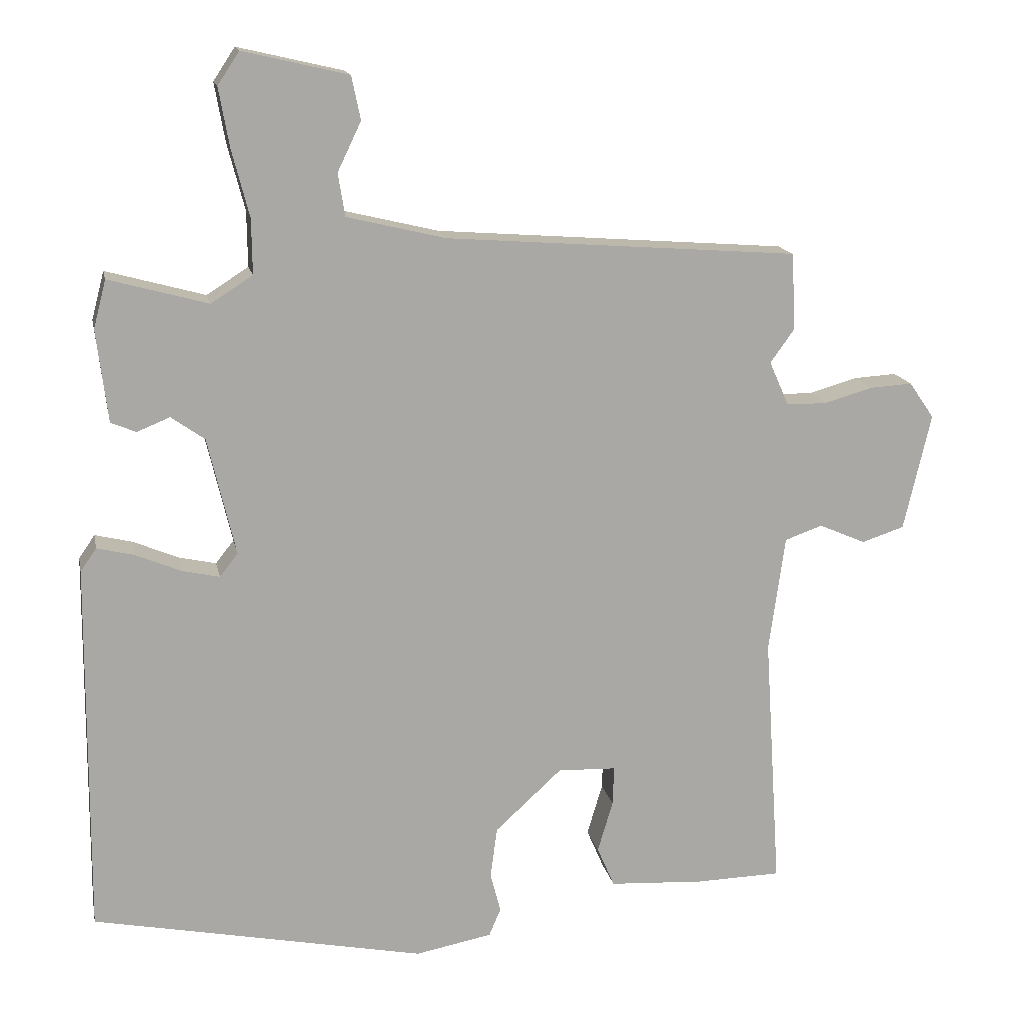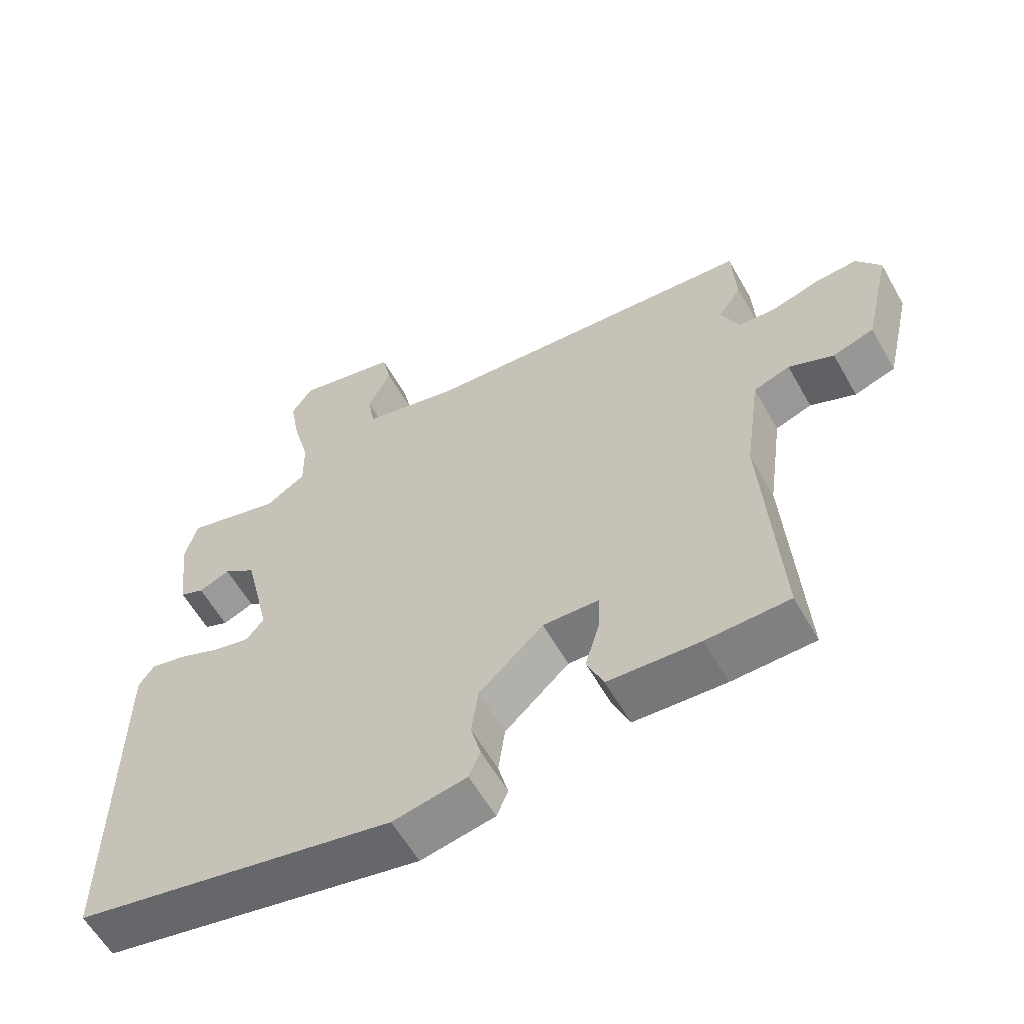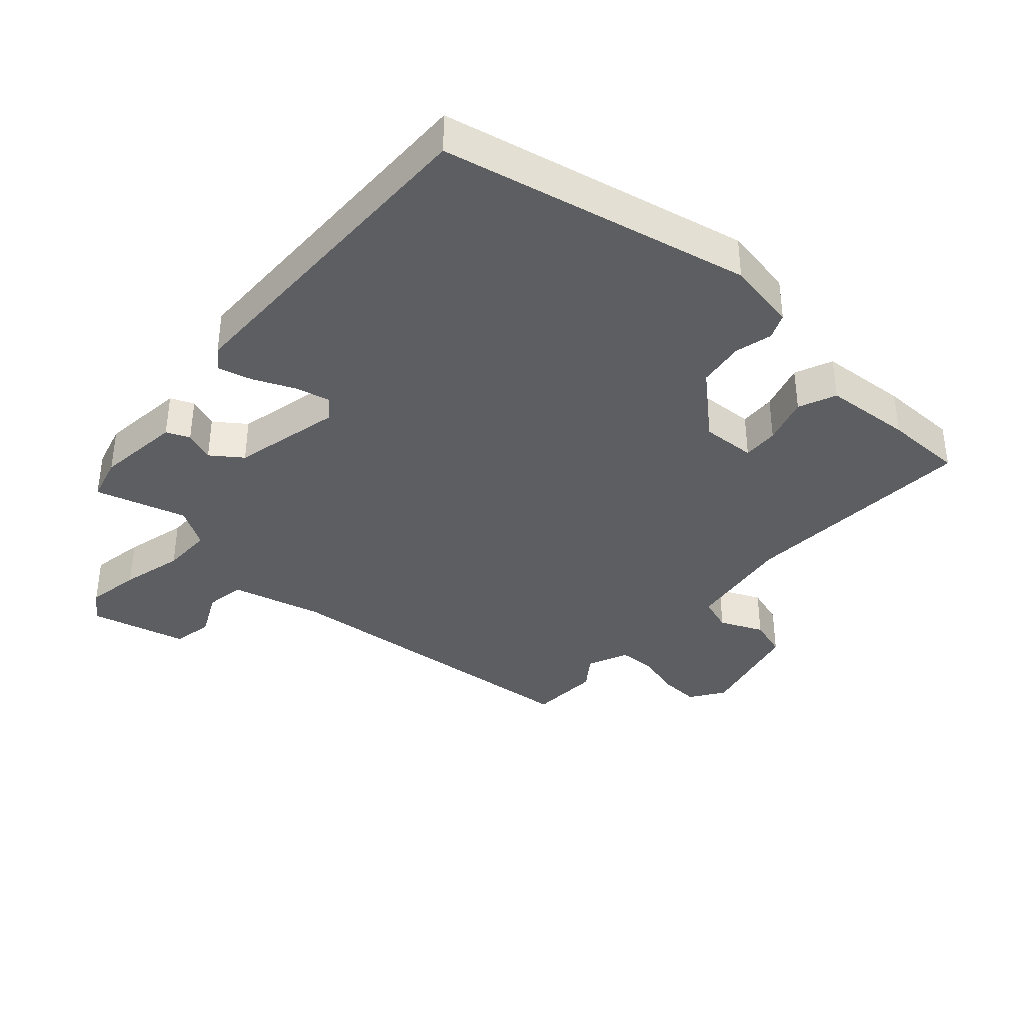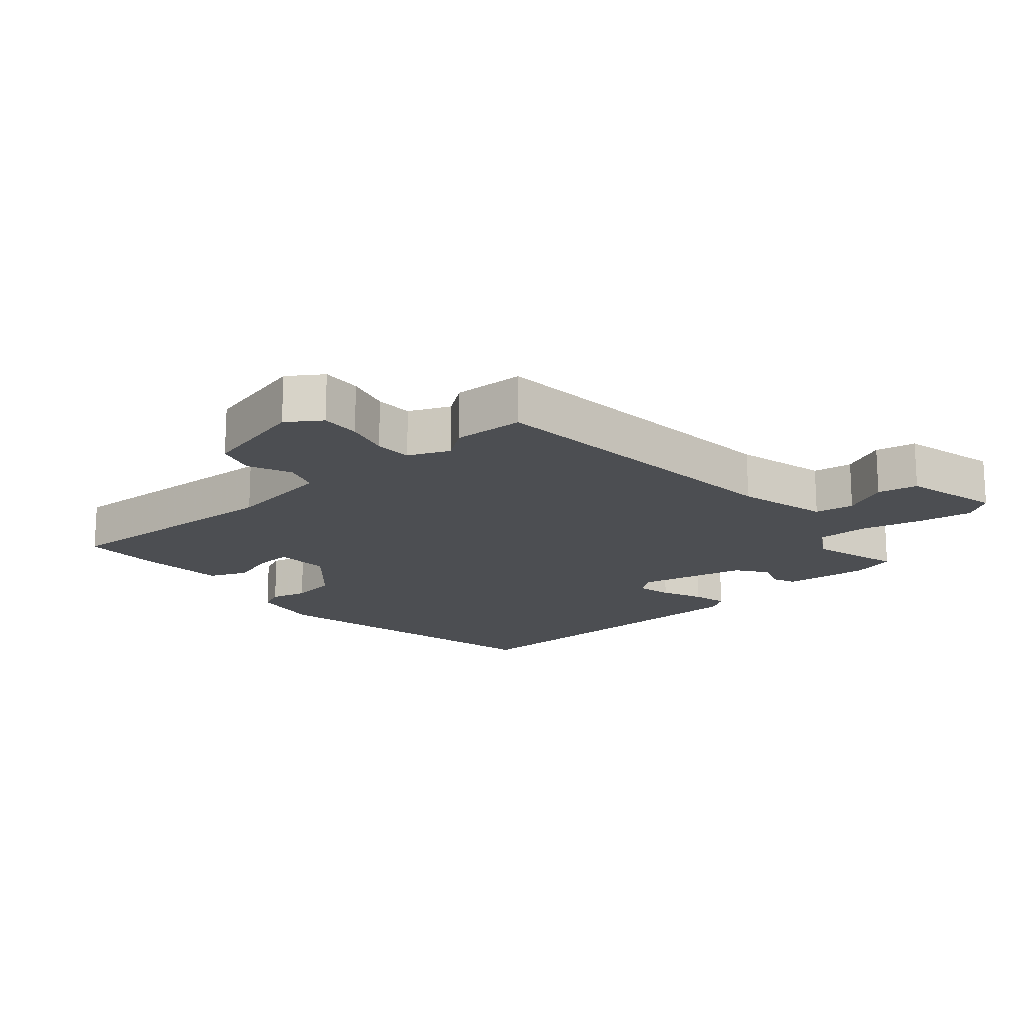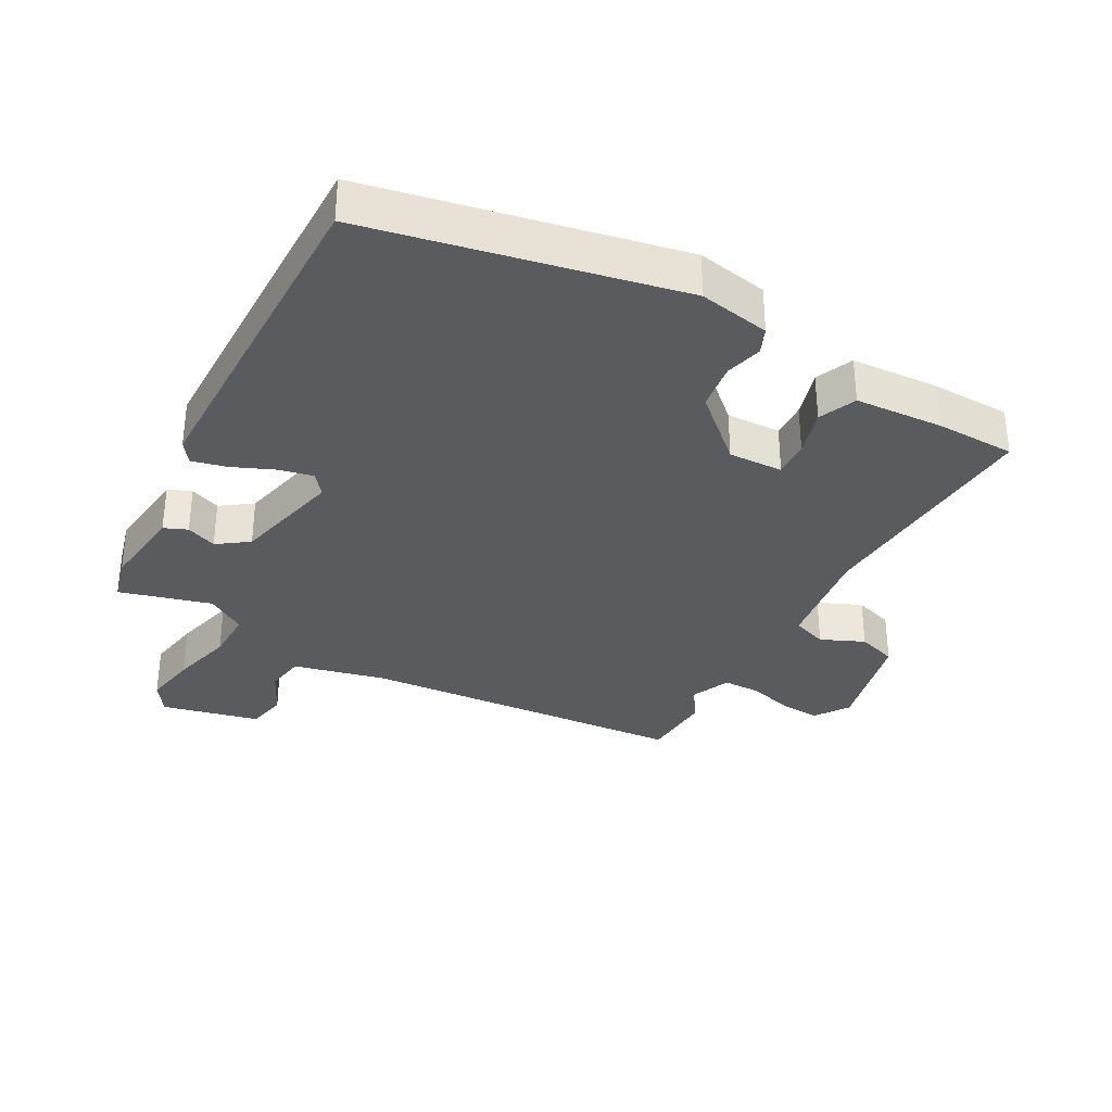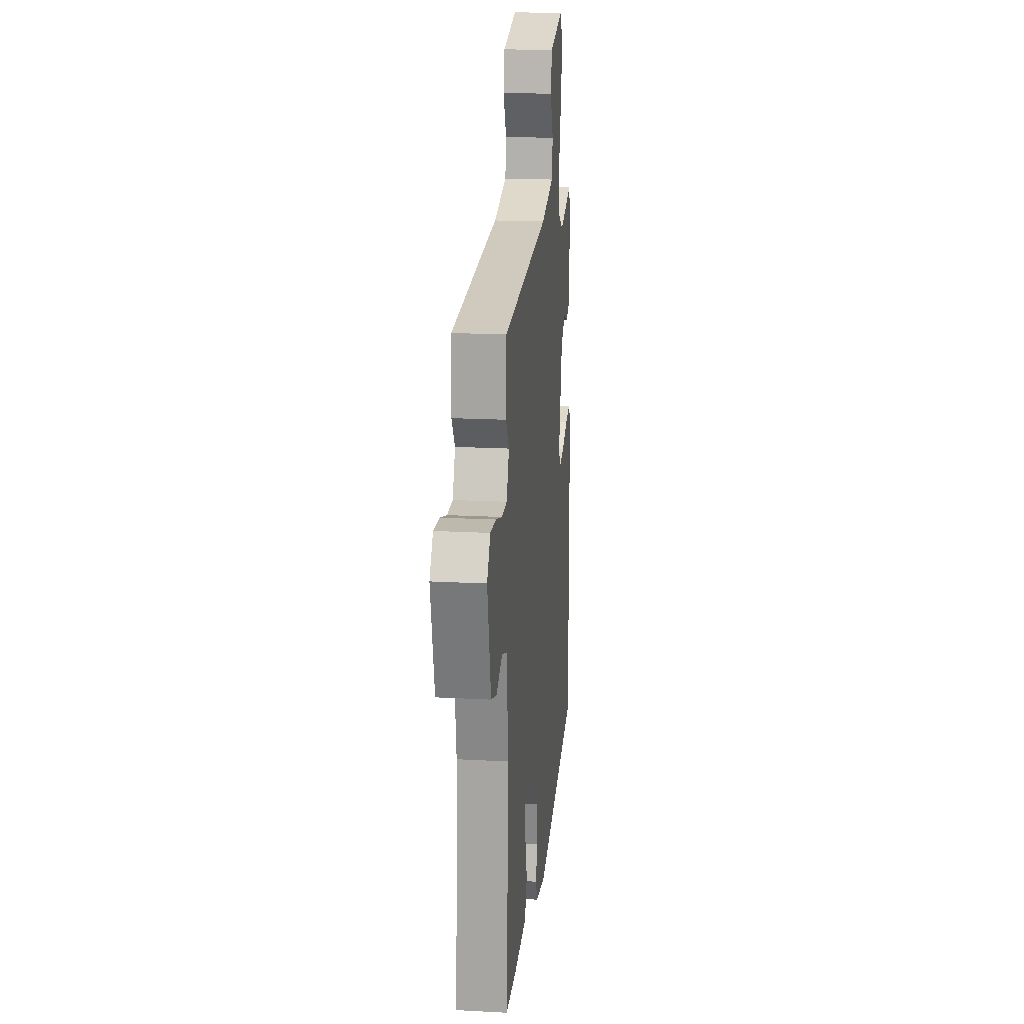
<metadata>
{"format":"obj","ext":"obj","renderer":"f3d","projection":"perspective","resolution":1024,"background":"white","views":[{"elev":15.2,"azim":168.7,"up":"+Z"},{"elev":-59.2,"azim":-150.6,"up":"+Z"},{"elev":-37.3,"azim":138.8,"up":"+Y"},{"elev":-17.0,"azim":-48.3,"up":"+Y"},{"elev":-33.4,"azim":151.3,"up":"+Y"},{"elev":18.7,"azim":-84.1,"up":"+Z"}]}
</metadata>
<code>
v -0.506 0.07 0.394
v -0.5 0.07 0.504
v 0.006 0.07 0.542
v 0.148 0.07 0.576
v 0.158 0.07 0.637
v 0.124 0.07 0.708
v 0.137 0.07 0.77
v 0.288 0.07 0.805
v 0.319 0.07 0.758
v 0.304 0.07 0.674
v 0.279 0.07 0.578
v 0.278 0.07 0.499
v 0.338 0.07 0.461
v 0.48 0.07 0.5
v 0.498 0.07 0.431
v 0.482 0.07 0.299
v 0.446 0.07 0.284
v 0.399 0.07 0.303
v 0.351 0.07 0.269
v 0.311 0.07 0.1
v 0.337 0.07 0.067
v 0.391 0.07 0.079
v 0.455 0.07 0.106
v 0.509 0.07 0.119
v 0.532 0.07 0.086
v 0.536 0.07 -0.448
v 0.058 0.07 -0.544
v -0.052 0.07 -0.523
v -0.069 0.07 -0.483
v -0.054 0.07 -0.426
v -0.064 0.07 -0.353
v -0.16 0.07 -0.265
v -0.244 0.07 -0.268
v -0.242 0.07 -0.324
v -0.22 0.07 -0.398
v -0.245 0.07 -0.456
v -0.381 0.07 -0.464
v -0.504 0.07 -0.461
v -0.48 0.07 -0.092
v -0.503 0.07 0.075
v -0.557 0.07 0.094
v -0.624 0.07 0.065
v -0.685 0.07 0.085
v -0.724 0.07 0.253
v -0.688 0.07 0.305
v -0.626 0.07 0.301
v -0.557 0.07 0.281
v -0.499 0.07 0.282
v -0.471 0.07 0.345
v -0.506 0 0.394
v -0.5 0 0.504
v 0.006 0 0.542
v 0.148 0 0.576
v 0.158 0 0.637
v 0.124 0 0.708
v 0.137 0 0.77
v 0.288 0 0.805
v 0.319 0 0.758
v 0.304 0 0.674
v 0.279 0 0.578
v 0.278 0 0.499
v 0.338 0 0.461
v 0.48 0 0.5
v 0.498 0 0.431
v 0.482 0 0.299
v 0.446 0 0.284
v 0.399 0 0.303
v 0.351 0 0.269
v 0.311 0 0.1
v 0.337 0 0.067
v 0.391 0 0.079
v 0.455 0 0.106
v 0.509 0 0.119
v 0.532 0 0.086
v 0.536 0 -0.448
v 0.058 0 -0.544
v -0.052 0 -0.523
v -0.069 0 -0.483
v -0.054 0 -0.426
v -0.064 0 -0.353
v -0.16 0 -0.265
v -0.244 0 -0.268
v -0.242 0 -0.324
v -0.22 0 -0.398
v -0.245 0 -0.456
v -0.381 0 -0.464
v -0.504 0 -0.461
v -0.48 0 -0.092
v -0.503 0 0.075
v -0.557 0 0.094
v -0.624 0 0.065
v -0.685 0 0.085
v -0.724 0 0.253
v -0.688 0 0.305
v -0.626 0 0.301
v -0.557 0 0.281
v -0.499 0 0.282
v -0.471 0 0.345
f 44 45 46 47
f 44 47 48
f 41 42 43 44
f 40 41 44 48
f 39 40 48 49
f 37 38 39
f 34 35 36 37
f 33 34 37 39
f 32 33 39 49
f 27 28 29 30
f 27 30 31
f 26 27 31
f 22 23 24 25
f 21 22 25 26
f 20 21 26 31
f 15 16 17 18
f 13 14 15 18
f 12 13 18 19
f 8 9 10 11
f 6 7 8 11
f 5 6 11 12
f 4 5 12 19
f 49 1 2 3
f 20 31 32 49
f 19 20 49
f 3 4 19 49
f 96 95 94 93
f 97 96 93
f 93 92 91 90
f 97 93 90 89
f 98 97 89 88
f 88 87 86
f 86 85 84 83
f 88 86 83 82
f 98 88 82 81
f 79 78 77 76
f 80 79 76
f 80 76 75
f 74 73 72 71
f 75 74 71 70
f 80 75 70 69
f 67 66 65 64
f 67 64 63 62
f 68 67 62 61
f 60 59 58 57
f 60 57 56 55
f 61 60 55 54
f 68 61 54 53
f 52 51 50 98
f 98 81 80 69
f 98 69 68
f 98 68 53 52
f 1 50 51 2
f 2 51 52 3
f 3 52 53 4
f 4 53 54 5
f 5 54 55 6
f 6 55 56 7
f 7 56 57 8
f 8 57 58 9
f 9 58 59 10
f 10 59 60 11
f 11 60 61 12
f 12 61 62 13
f 13 62 63 14
f 14 63 64 15
f 15 64 65 16
f 16 65 66 17
f 17 66 67 18
f 18 67 68 19
f 19 68 69 20
f 20 69 70 21
f 21 70 71 22
f 22 71 72 23
f 23 72 73 24
f 24 73 74 25
f 25 74 75 26
f 26 75 76 27
f 27 76 77 28
f 28 77 78 29
f 29 78 79 30
f 30 79 80 31
f 31 80 81 32
f 32 81 82 33
f 33 82 83 34
f 34 83 84 35
f 35 84 85 36
f 36 85 86 37
f 37 86 87 38
f 38 87 88 39
f 39 88 89 40
f 40 89 90 41
f 41 90 91 42
f 42 91 92 43
f 43 92 93 44
f 44 93 94 45
f 45 94 95 46
f 46 95 96 47
f 47 96 97 48
f 48 97 98 49
f 49 98 50 1

</code>
